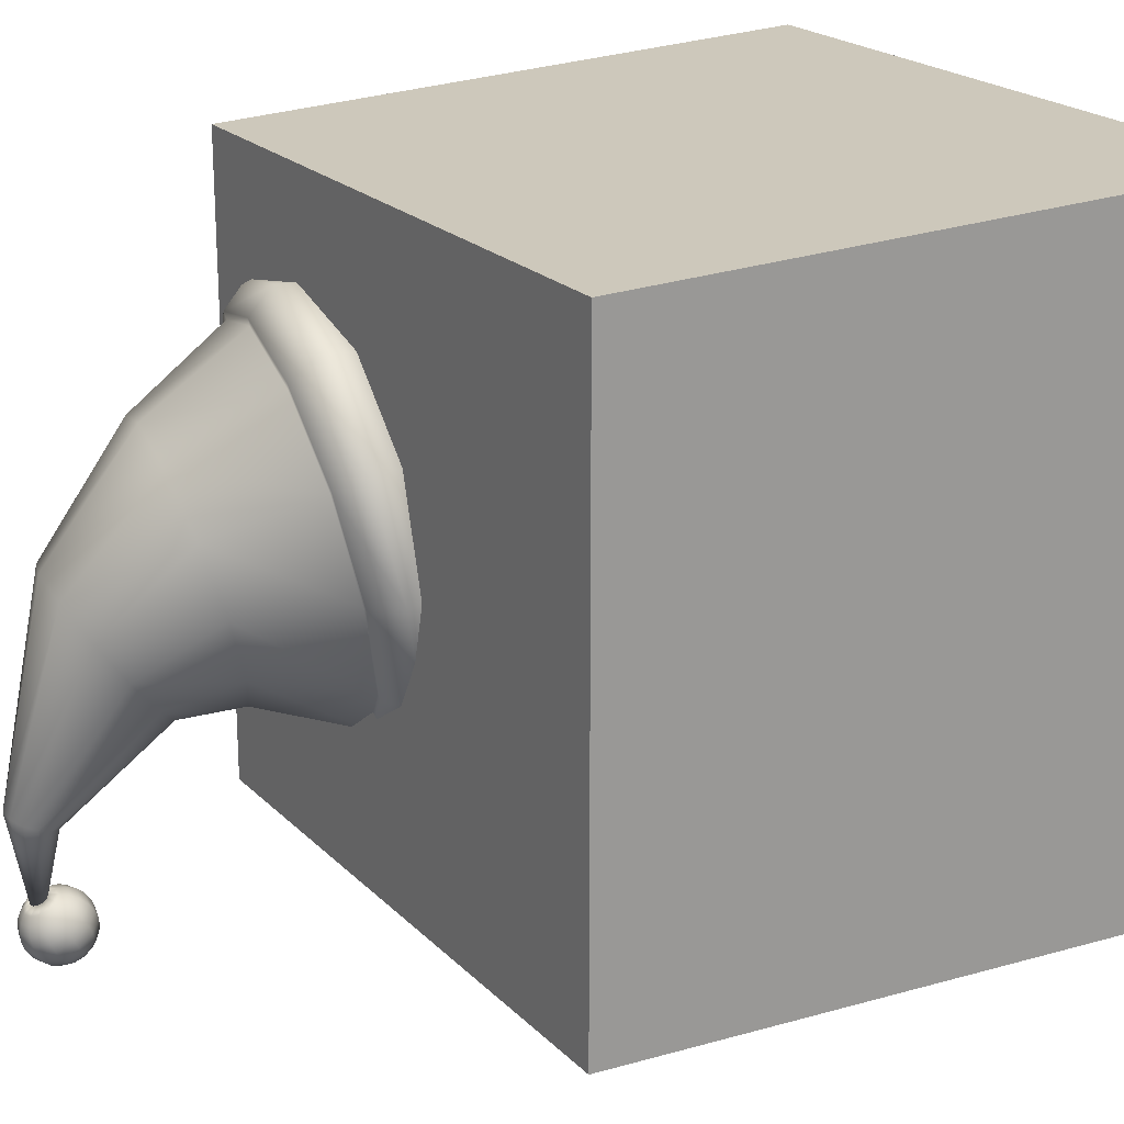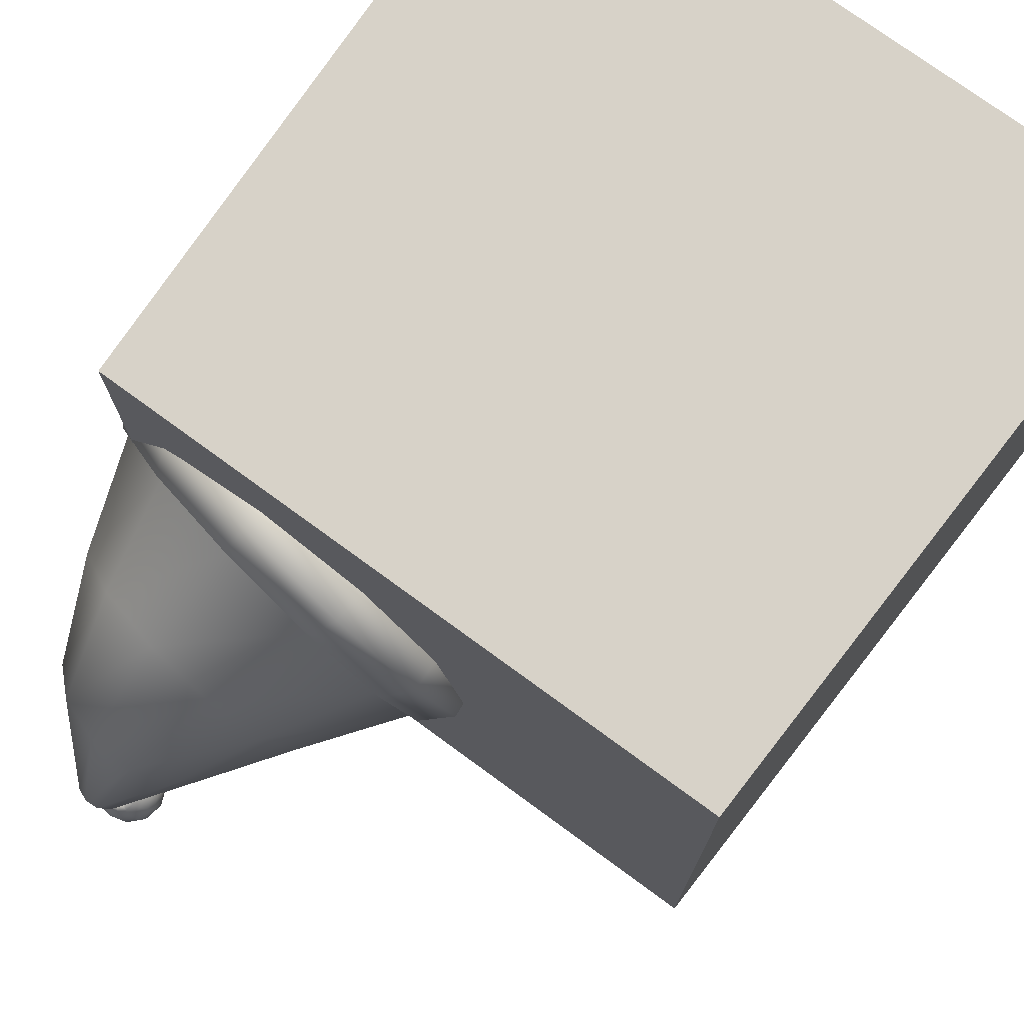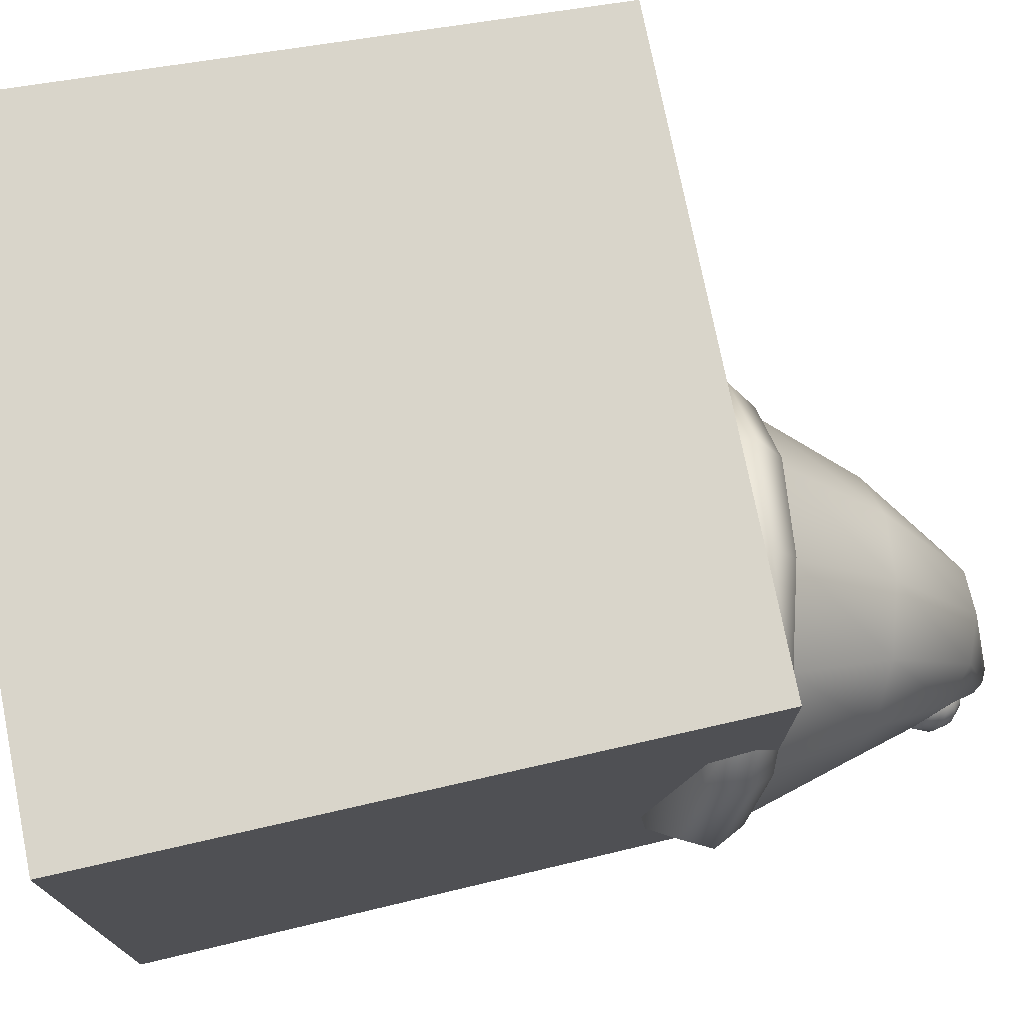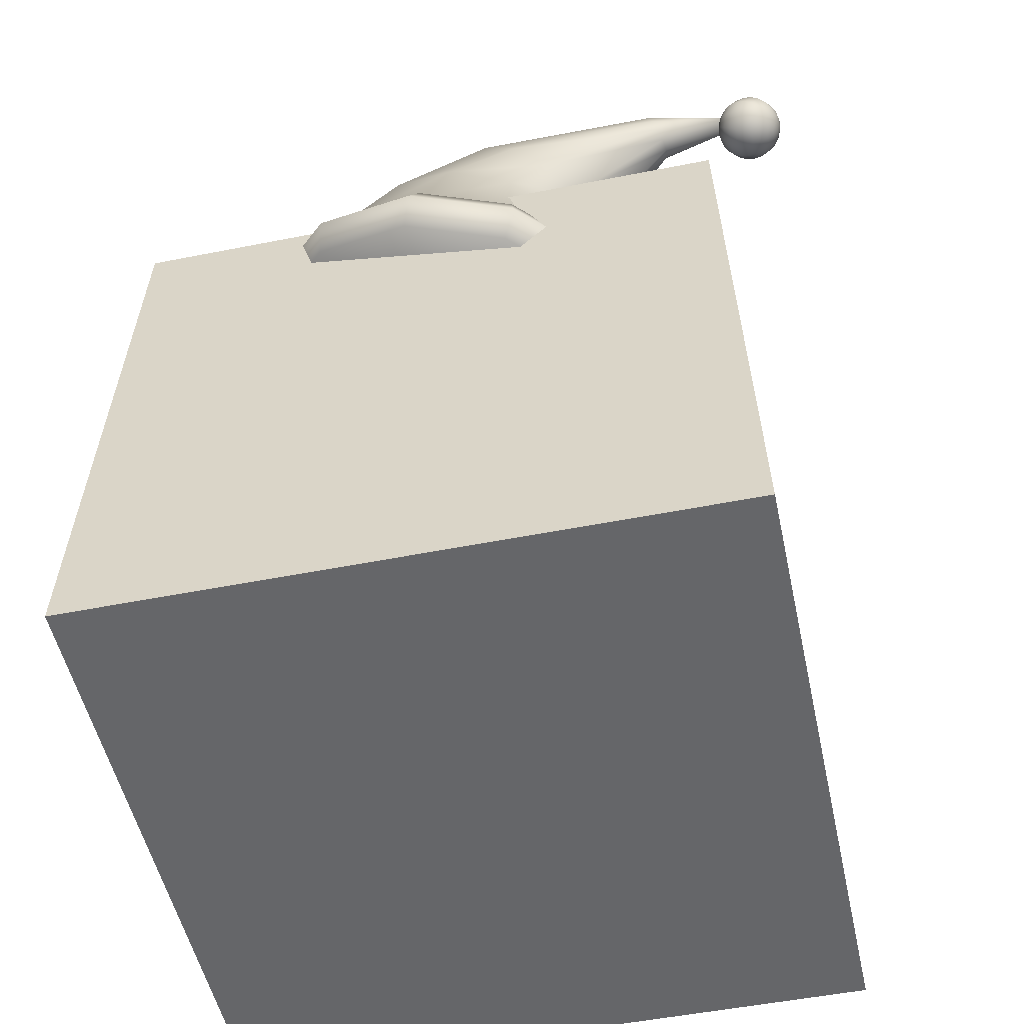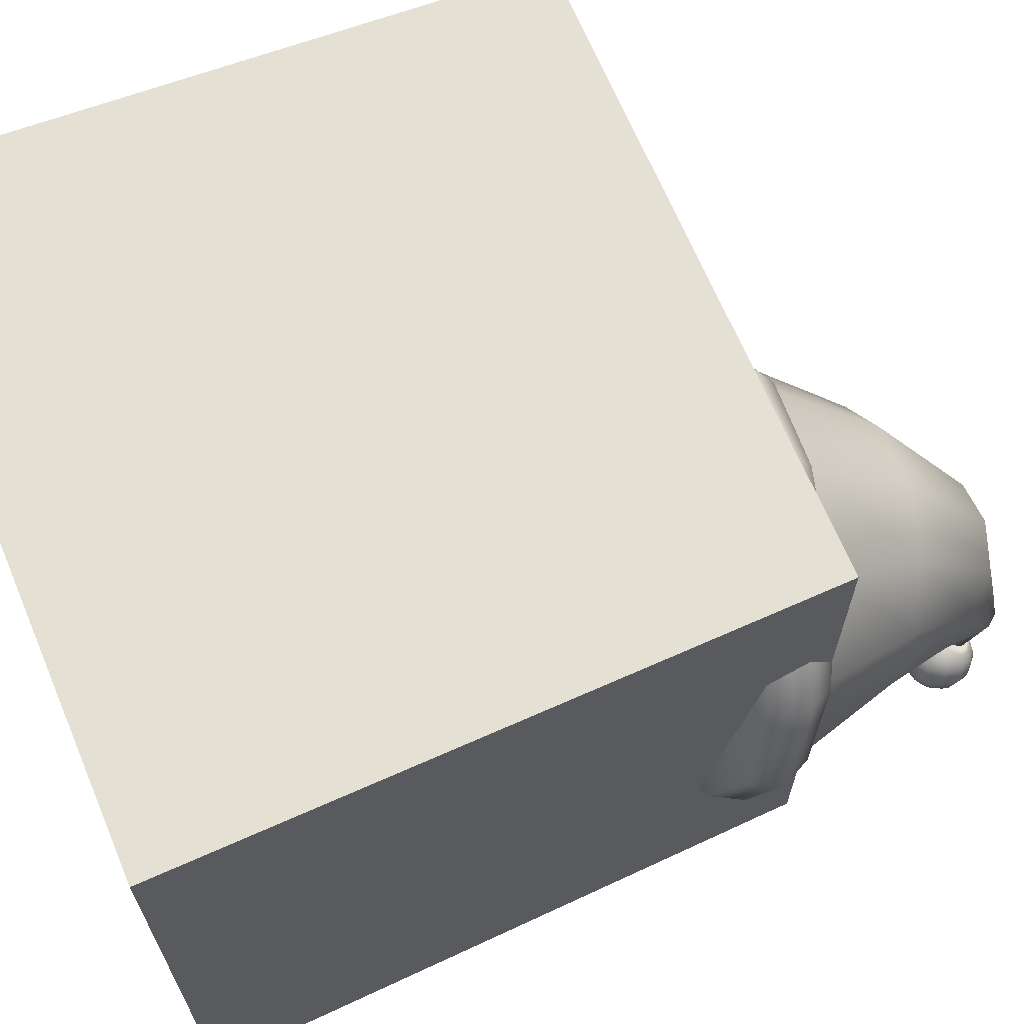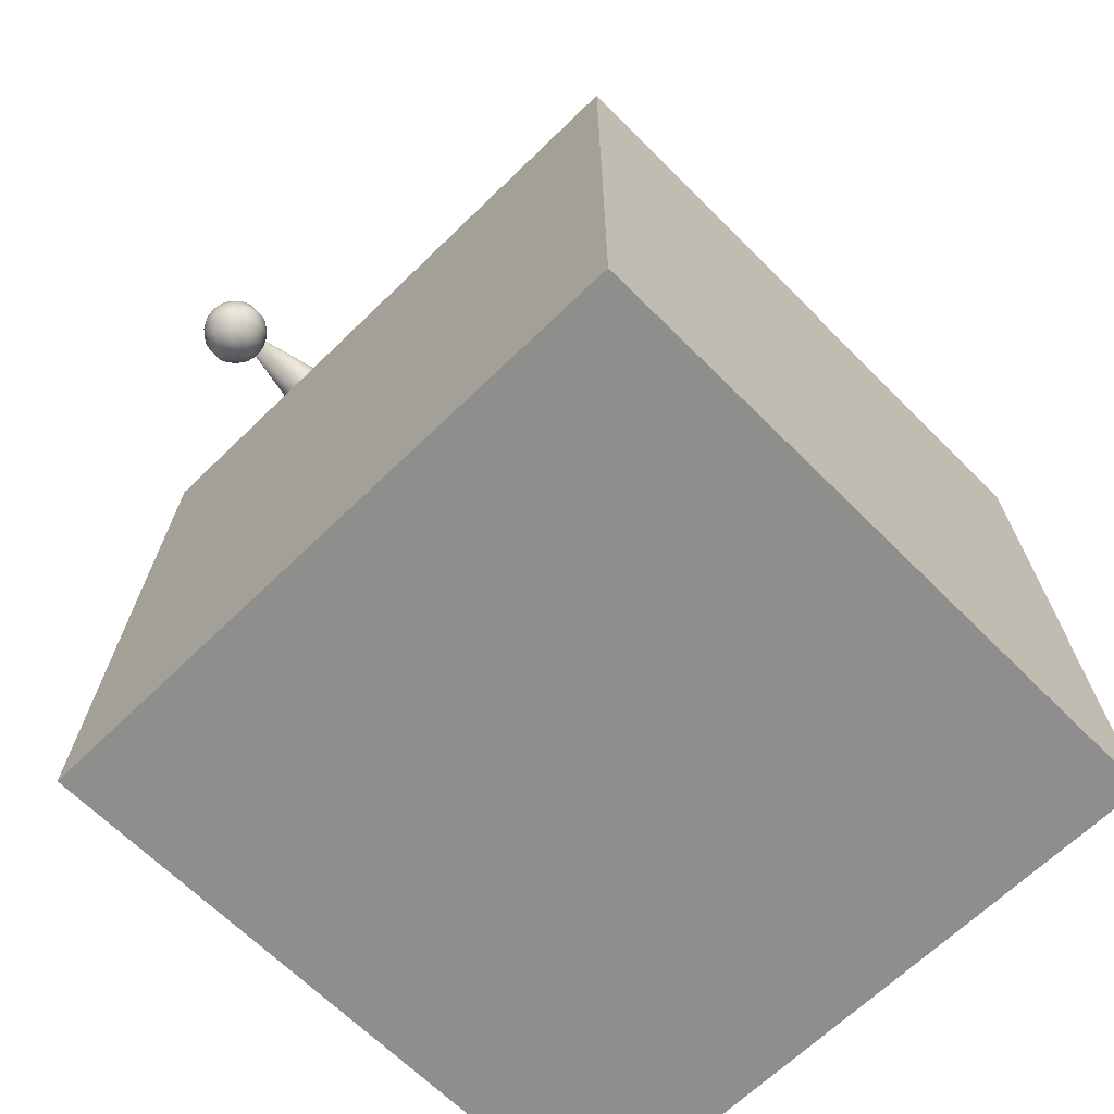
<metadata>
{"format":"obj","ext":"obj","renderer":"f3d","projection":"perspective","resolution":1024,"background":"white","views":[{"elev":21.2,"azim":-121.2,"up":"+Z"},{"elev":75.3,"azim":-143.8,"up":"+Z"},{"elev":75.1,"azim":78.7,"up":"+Z"},{"elev":-51.9,"azim":102.1,"up":"+Y"},{"elev":67.3,"azim":67.2,"up":"+Z"},{"elev":-64.8,"azim":-135.4,"up":"+Y"}]}
</metadata>
<code>
o 立方体
v -0.9013 -0.4714 1
v -0.8424 1.4 0.9411
v -0.9013 -0.4714 -1
v -0.8424 1.4 -0.9411
v 1.099 -0.4714 1
v 1.04 1.4 0.9411
v 1.099 -0.4714 -1
v 1.04 1.4 -0.9411
v 0.5561 1.094 -0.6012
v 0.5758 1.195 -0.6507
v 0.8646 1.056 -0.5076
v 0.8981 1.155 -0.5529
v 1.09 1.063 -0.2745
v 1.134 1.162 -0.3094
v 1.173 1.112 0.03561
v 1.22 1.213 0.01463
v 1.09 1.19 0.3396
v 1.134 1.295 0.3323
v 0.8646 1.277 0.556
v 0.8981 1.385 0.5584
v 0.5561 1.348 0.6269
v 0.5758 1.46 0.6325
v 0.2476 1.386 0.5333
v 0.2534 1.5 0.5347
v 0.02175 1.38 0.3002
v 0.01747 1.493 0.2911
v -0.06091 1.331 -0.009841
v -0.0689 1.442 -0.03286
v 0.02175 1.253 -0.3138
v 0.01747 1.36 -0.3505
v 0.2476 1.166 -0.5303
v 0.2534 1.27 -0.5767
v 0.591 1.29 -0.6032
v 0.8809 1.254 -0.5152
v 1.093 1.26 -0.2962
v 1.171 1.306 -0.004741
v 1.093 1.38 0.2809
v 0.8809 1.461 0.4844
v 0.591 1.529 0.551
v 0.3011 1.565 0.463
v 0.08883 1.559 0.244
v 0.01114 1.513 -0.04745
v 0.08883 1.439 -0.3331
v 0.3011 1.358 -0.5366
v 0.591 1.295 -0.5806
v 0.8696 1.261 -0.496
v 1.073 1.266 -0.2856
v 1.148 1.31 -0.005579
v 1.073 1.381 0.2689
v 0.8696 1.459 0.4644
v 0.591 1.524 0.5284
v 0.3124 1.559 0.4438
v 0.1085 1.553 0.2334
v 0.03388 1.509 -0.04662
v 0.1085 1.438 -0.3211
v 0.3124 1.36 -0.5166
v 0.6397 1.59 -0.4782
v 0.8409 1.569 -0.4184
v 0.9896 1.584 -0.2697
v 1.046 1.631 -0.07194
v 0.9952 1.697 0.1219
v 0.8505 1.764 0.2598
v 0.6508 1.814 0.3048
v 0.4497 1.835 0.245
v 0.3009 1.82 0.09629
v 0.2445 1.773 -0.1015
v 0.2954 1.708 -0.2953
v 0.4401 1.641 -0.4332
v 0.6701 1.757 -0.4972
v 0.8054 1.755 -0.4636
v 0.91 1.797 -0.3818
v 0.9559 1.872 -0.2736
v 0.9309 1.959 -0.168
v 0.8417 2.036 -0.09326
v 0.712 2.081 -0.06948
v 0.5768 2.083 -0.103
v 0.4722 2.041 -0.1849
v 0.4262 1.966 -0.2931
v 0.4512 1.879 -0.3987
v 0.5405 1.802 -0.4734
v 0.7343 2.058 -0.783
v 0.775 2.061 -0.7777
v 0.808 2.083 -0.7661
v 0.8244 2.118 -0.7514
v 0.8199 2.156 -0.7374
v 0.7957 2.188 -0.7279
v 0.7582 2.205 -0.7255
v 0.7175 2.202 -0.7308
v 0.6845 2.18 -0.7424
v 0.668 2.145 -0.7571
v 0.6725 2.107 -0.7711
v 0.6968 2.075 -0.7806
v 0.5561 1.126 -0.4486
v 0.788 1.097 -0.3783
v 0.9577 1.102 -0.2031
v 1.02 1.139 0.02996
v 0.9577 1.198 0.2584
v 0.788 1.263 0.4211
v 0.5561 1.317 0.4744
v 0.3242 1.345 0.404
v 0.1545 1.341 0.2289
v 0.09237 1.304 -0.004196
v 0.1545 1.245 -0.2327
v 0.3242 1.18 -0.3953
v 0.748 1.984 -1.143
v 0.748 1.968 -1.089
v 0.748 1.97 -1.06
v 0.748 1.98 -1.034
v 0.748 1.997 -1.011
v 0.748 2.019 -0.9926
v 0.748 2.073 -0.9763
v 0.748 2.102 -0.9791
v 0.7339 2.005 -1.167
v 0.7208 1.99 -1.146
v 0.7095 1.981 -1.122
v 0.7008 1.979 -1.095
v 0.6953 1.983 -1.067
v 0.6935 1.993 -1.041
v 0.6953 2.01 -1.017
v 0.7008 2.03 -0.9986
v 0.7095 2.054 -0.9858
v 0.7208 2.08 -0.9797
v 0.7339 2.105 -0.9809
v 0.7236 2.014 -1.172
v 0.7008 2.008 -1.156
v 0.6812 2.006 -1.135
v 0.6662 2.009 -1.111
v 0.6568 2.017 -1.085
v 0.6535 2.029 -1.06
v 0.6568 2.044 -1.036
v 0.6662 2.061 -1.015
v 0.6812 2.079 -0.9991
v 0.7008 2.097 -0.9891
v 0.7236 2.114 -0.9857
v 0.7198 2.027 -1.178
v 0.6935 2.032 -1.169
v 0.6709 2.04 -1.153
v 0.6535 2.051 -1.133
v 0.6426 2.063 -1.11
v 0.6389 2.077 -1.085
v 0.6426 2.09 -1.06
v 0.6535 2.102 -1.037
v 0.6709 2.113 -1.017
v 0.6935 2.121 -1.002
v 0.7198 2.126 -0.9924
v 0.7236 2.039 -1.185
v 0.7008 2.056 -1.182
v 0.6812 2.074 -1.172
v 0.6662 2.093 -1.156
v 0.6568 2.11 -1.135
v 0.6535 2.125 -1.111
v 0.6568 2.136 -1.085
v 0.6662 2.144 -1.06
v 0.6812 2.147 -1.036
v 0.7008 2.145 -1.015
v 0.7236 2.139 -0.9991
v 0.7339 2.048 -1.19
v 0.7208 2.074 -1.191
v 0.7095 2.099 -1.185
v 0.7008 2.123 -1.172
v 0.6953 2.144 -1.153
v 0.6935 2.16 -1.13
v 0.6953 2.17 -1.104
v 0.7008 2.175 -1.076
v 0.7095 2.172 -1.049
v 0.7208 2.163 -1.024
v 0.7339 2.148 -1.004
v 0.748 2.052 -1.192
v 0.748 2.08 -1.194
v 0.748 2.108 -1.19
v 0.748 2.134 -1.178
v 0.748 2.156 -1.16
v 0.748 2.173 -1.137
v 0.748 2.183 -1.11
v 0.748 2.186 -1.082
v 0.748 2.181 -1.054
v 0.748 2.169 -1.028
v 0.748 2.151 -1.006
v 0.7622 2.048 -1.19
v 0.7753 2.074 -1.191
v 0.7866 2.099 -1.185
v 0.7953 2.123 -1.172
v 0.8007 2.144 -1.153
v 0.8026 2.16 -1.13
v 0.8007 2.17 -1.104
v 0.7953 2.175 -1.076
v 0.7866 2.172 -1.049
v 0.7753 2.163 -1.024
v 0.7622 2.148 -1.004
v 0.748 2.025 -1.182
v 0.7725 2.039 -1.185
v 0.7953 2.056 -1.182
v 0.8149 2.074 -1.172
v 0.8299 2.093 -1.156
v 0.8393 2.11 -1.135
v 0.8425 2.125 -1.111
v 0.8393 2.136 -1.085
v 0.8299 2.144 -1.06
v 0.8149 2.147 -1.036
v 0.7953 2.145 -1.015
v 0.7725 2.139 -0.9991
v 0.7763 2.027 -1.178
v 0.8026 2.032 -1.169
v 0.8252 2.04 -1.153
v 0.8425 2.051 -1.133
v 0.8534 2.063 -1.11
v 0.8571 2.077 -1.085
v 0.8534 2.09 -1.06
v 0.8425 2.102 -1.037
v 0.8252 2.113 -1.017
v 0.8026 2.121 -1.002
v 0.7763 2.126 -0.9924
v 0.7725 2.014 -1.172
v 0.7953 2.008 -1.156
v 0.8149 2.006 -1.135
v 0.8299 2.009 -1.111
v 0.8393 2.017 -1.085
v 0.8425 2.029 -1.06
v 0.8393 2.044 -1.036
v 0.8299 2.061 -1.015
v 0.8149 2.079 -0.9991
v 0.7953 2.097 -0.9891
v 0.7725 2.114 -0.9857
v 0.7622 2.005 -1.167
v 0.7753 1.99 -1.146
v 0.7866 1.981 -1.122
v 0.7953 1.979 -1.095
v 0.8007 1.983 -1.067
v 0.8026 1.993 -1.041
v 0.8007 2.01 -1.017
v 0.7953 2.03 -0.9986
v 0.7866 2.054 -0.9858
v 0.7753 2.08 -0.9797
v 0.7622 2.105 -0.9809
v 0.748 2.002 -1.165
v 0.748 1.972 -1.117
v 0.748 2.045 -0.9809
f 1 2 4 3
f 3 4 8 7
f 7 8 6 5
f 5 6 2 1
f 3 7 5 1
f 8 4 2 6
f 9 10 12 11
f 11 12 14 13
f 13 14 16 15
f 15 16 18 17
f 17 18 20 19
f 19 20 22 21
f 21 22 24 23
f 23 24 26 25
f 25 26 28 27
f 27 28 30 29
f 29 30 32 31
f 31 32 10 9
f 32 30 43 44
f 14 12 34 35
f 30 28 42 43
f 28 26 41 42
f 26 24 40 41
f 24 22 39 40
f 22 20 38 39
f 20 18 37 38
f 18 16 36 37
f 10 32 44 33
f 12 10 33 34
f 16 14 35 36
f 33 44 56 45
f 35 34 46 47
f 42 41 53 54
f 39 38 50 51
f 36 35 47 48
f 43 42 54 55
f 40 39 51 52
f 37 36 48 49
f 44 43 55 56
f 34 33 45 46
f 41 40 52 53
f 38 37 49 50
f 50 49 61 62
f 45 56 68 57
f 47 46 58 59
f 54 53 65 66
f 51 50 62 63
f 48 47 59 60
f 55 54 66 67
f 52 51 63 64
f 49 48 60 61
f 56 55 67 68
f 46 45 57 58
f 53 52 64 65
f 62 61 73 74
f 57 68 80 69
f 59 58 70 71
f 66 65 77 78
f 63 62 74 75
f 60 59 71 72
f 67 66 78 79
f 64 63 75 76
f 61 60 72 73
f 68 67 79 80
f 58 57 69 70
f 65 64 76 77
f 77 76 88 89
f 74 73 85 86
f 69 80 92 81
f 71 70 82 83
f 78 77 89 90
f 75 74 86 87
f 72 71 83 84
f 79 78 90 91
f 76 75 87 88
f 73 72 84 85
f 80 79 91 92
f 70 69 81 82
f 21 23 100 99
f 19 21 99 98
f 17 19 98 97
f 15 17 97 96
f 31 9 93 104
f 9 11 94 93
f 13 15 96 95
f 29 31 104 103
f 11 13 95 94
f 27 29 103 102
f 25 27 102 101
f 23 25 101 100
f 53 54 102 101
f 53 101 100 52
f 52 100 99 51
f 51 99 98 50
f 50 98 97 49
f 49 97 96 48
f 48 96 95 47
f 47 95 94 46
f 46 94 93 45
f 45 93 104 56
f 56 104 103 55
f 55 103 102 54
f 106 236 115 116
f 112 111 122 123
f 235 190 113
f 110 109 119 120
f 107 106 116 117
f 88 87 178 167
f 105 235 113 114
f 237 110 120 121
f 108 107 117 118
f 236 105 114 115
f 111 237 121 122
f 109 108 118 119
f 114 113 124 125
f 121 120 131 132
f 118 117 128 129
f 115 114 125 126
f 122 121 132 133
f 119 118 129 130
f 116 115 126 127
f 123 122 133 134
f 113 190 124
f 120 119 130 131
f 117 116 127 128
f 88 167 156 89
f 134 133 144 145
f 124 190 135
f 131 130 141 142
f 128 127 138 139
f 90 89 156 145
f 125 124 135 136
f 132 131 142 143
f 129 128 139 140
f 126 125 136 137
f 133 132 143 144
f 130 129 140 141
f 127 126 137 138
f 137 136 147 148
f 144 143 154 155
f 141 140 151 152
f 138 137 148 149
f 145 144 155 156
f 135 190 146
f 142 141 152 153
f 139 138 149 150
f 91 90 145 134
f 136 135 146 147
f 143 142 153 154
f 140 139 150 151
f 92 91 134 123
f 147 146 157 158
f 154 153 164 165
f 151 150 161 162
f 148 147 158 159
f 155 154 165 166
f 152 151 162 163
f 149 148 159 160
f 156 155 166 167
f 146 190 157
f 153 152 163 164
f 150 149 160 161
f 160 159 170 171
f 167 166 177 178
f 157 190 168
f 164 163 174 175
f 161 160 171 172
f 81 92 123 112
f 158 157 168 169
f 165 164 175 176
f 162 161 172 173
f 159 158 169 170
f 166 165 176 177
f 163 162 173 174
f 170 169 180 181
f 177 176 187 188
f 174 173 184 185
f 171 170 181 182
f 178 177 188 189
f 168 190 179
f 175 174 185 186
f 172 171 182 183
f 82 81 112 234
f 169 168 179 180
f 176 175 186 187
f 173 172 183 184
f 183 182 194 195
f 82 234 223 83
f 180 179 191 192
f 187 186 198 199
f 184 183 195 196
f 181 180 192 193
f 188 187 199 200
f 185 184 196 197
f 182 181 193 194
f 189 188 200 201
f 179 190 191
f 186 185 197 198
f 194 193 204 205
f 201 200 211 212
f 191 190 202
f 198 197 208 209
f 195 194 205 206
f 84 83 223 212
f 192 191 202 203
f 199 198 209 210
f 196 195 206 207
f 193 192 203 204
f 200 199 210 211
f 197 196 207 208
f 207 206 217 218
f 204 203 214 215
f 211 210 221 222
f 208 207 218 219
f 205 204 215 216
f 212 211 222 223
f 202 190 213
f 209 208 219 220
f 206 205 216 217
f 85 84 212 201
f 203 202 213 214
f 210 209 220 221
f 217 216 227 228
f 85 201 189 86
f 214 213 224 225
f 221 220 231 232
f 218 217 228 229
f 215 214 225 226
f 222 221 232 233
f 219 218 229 230
f 216 215 226 227
f 223 222 233 234
f 213 190 224
f 220 219 230 231
f 230 229 108 109
f 227 226 236 106
f 234 233 111 112
f 224 190 235
f 231 230 109 110
f 228 227 106 107
f 87 86 189 178
f 225 224 235 105
f 232 231 110 237
f 229 228 107 108
f 226 225 105 236
f 233 232 237 111

</code>
